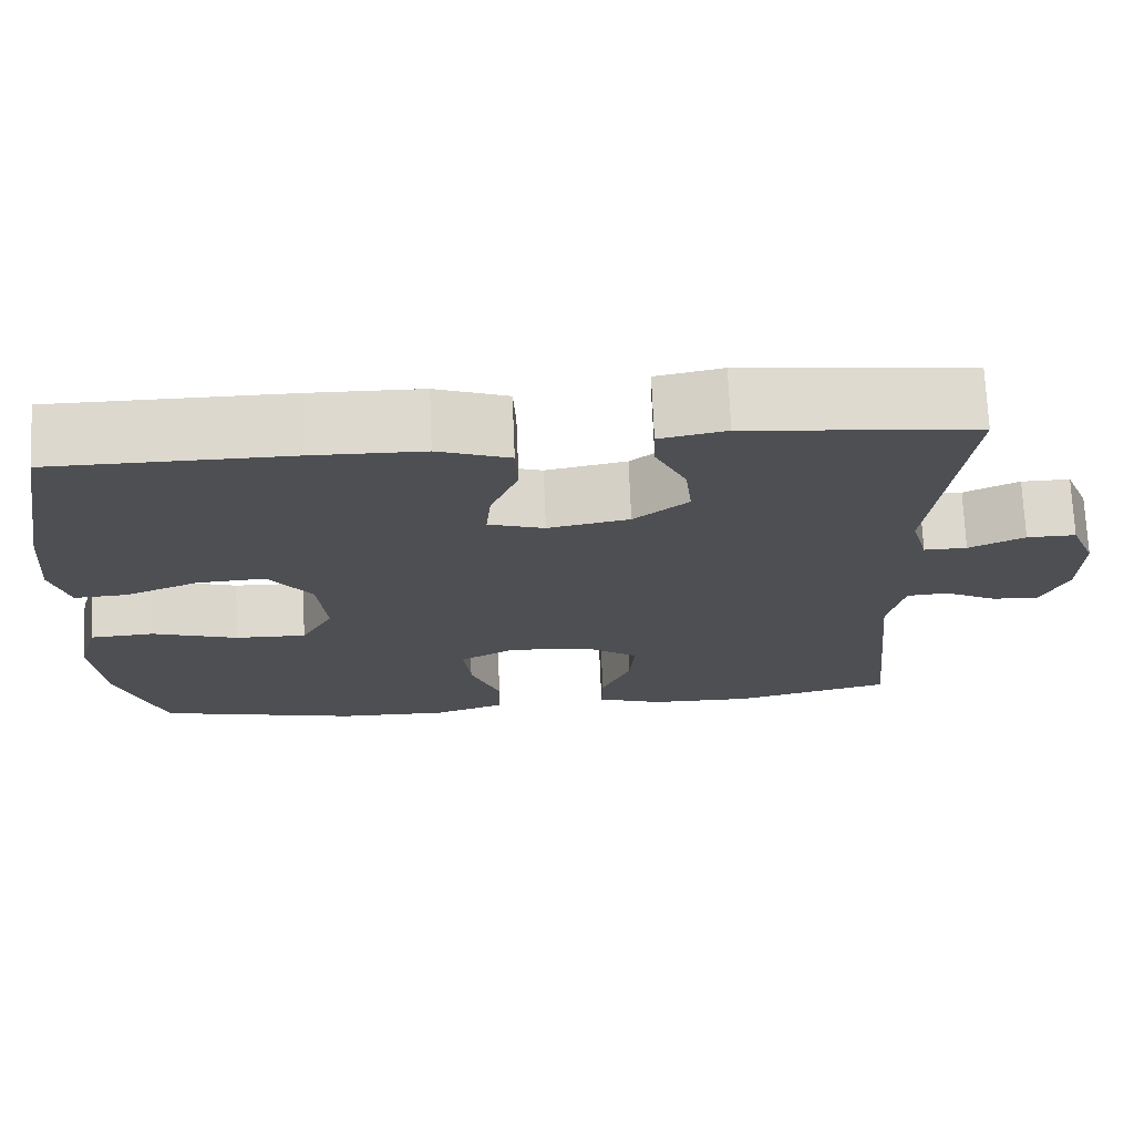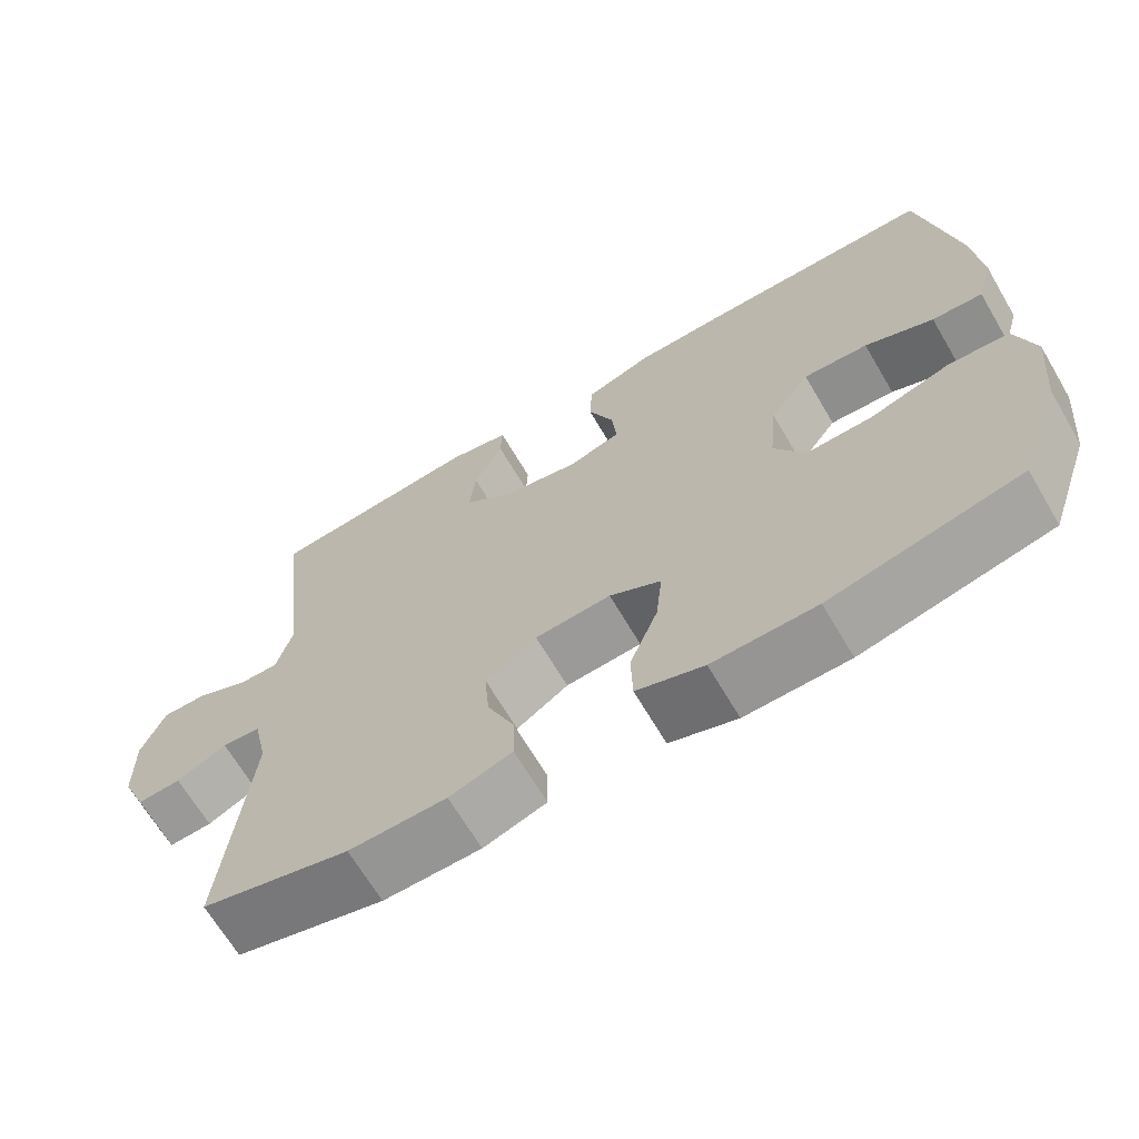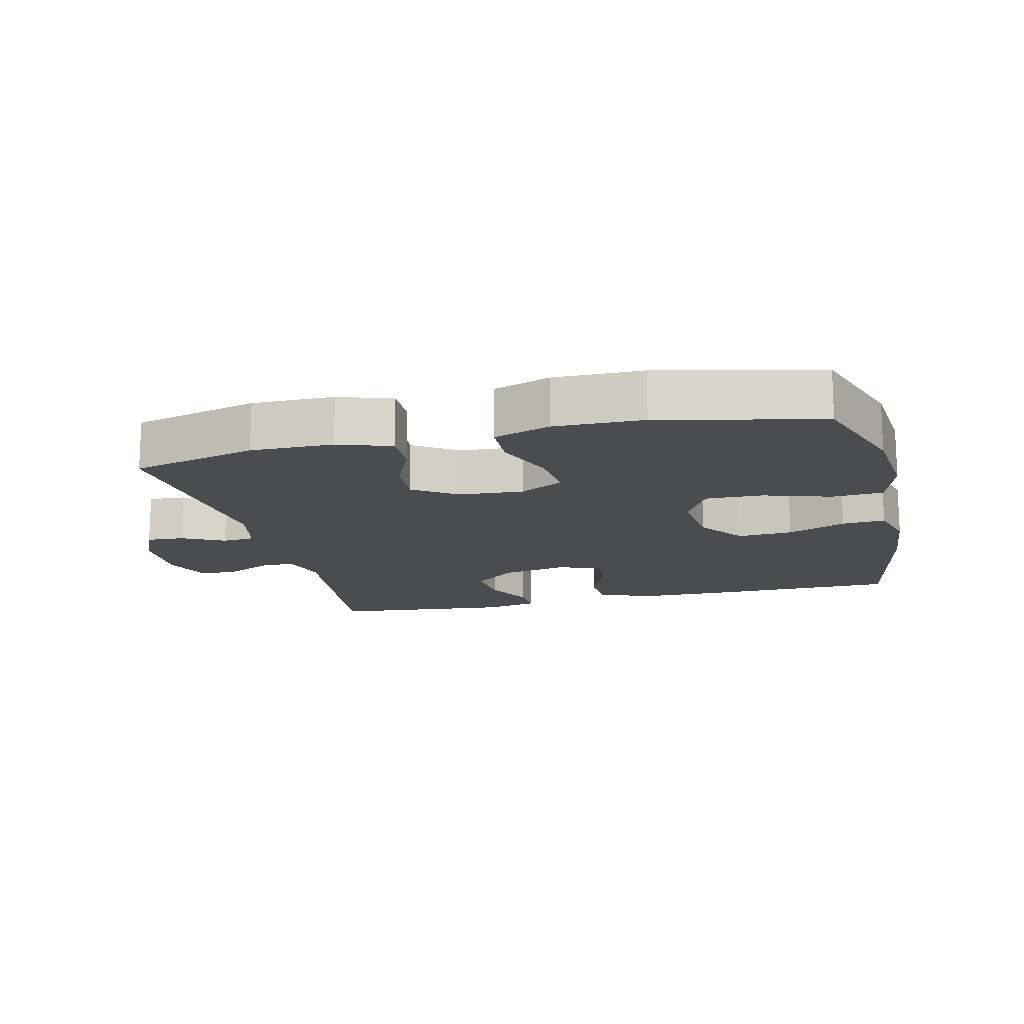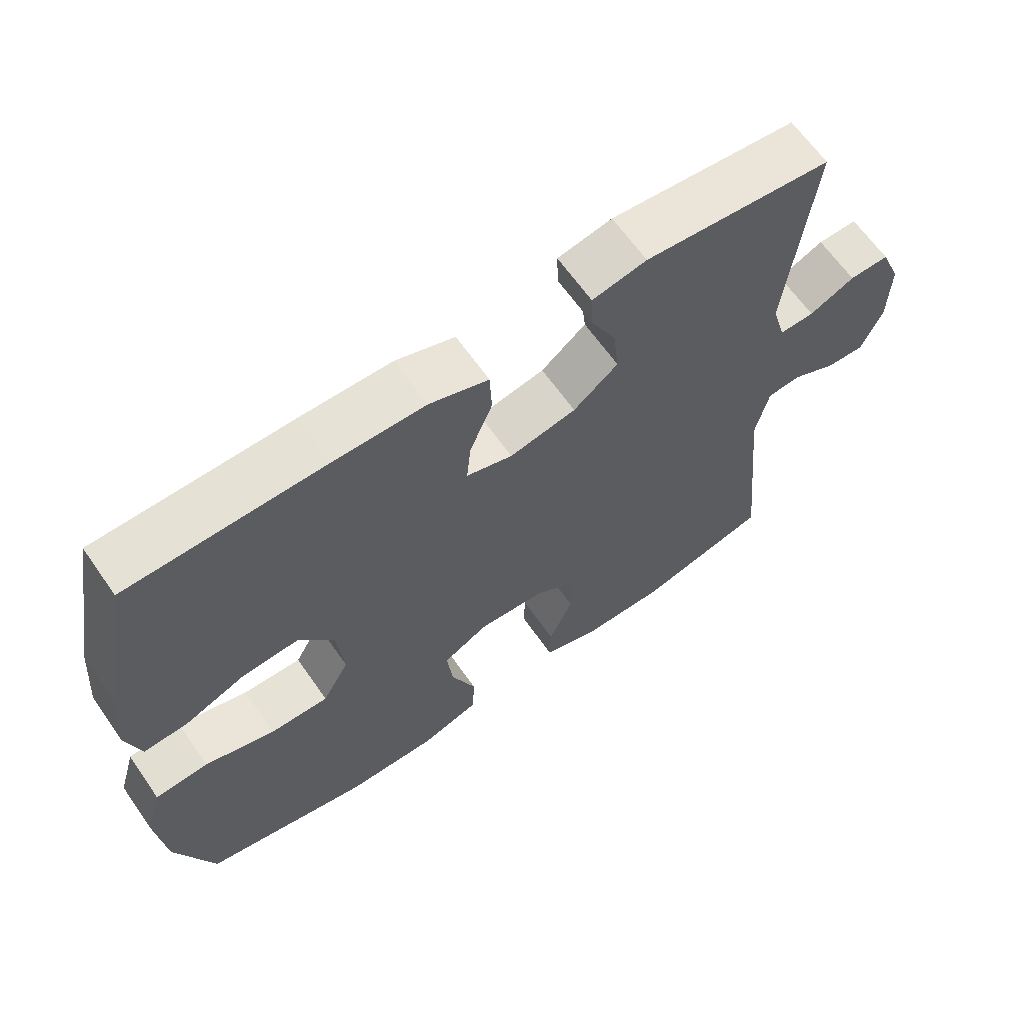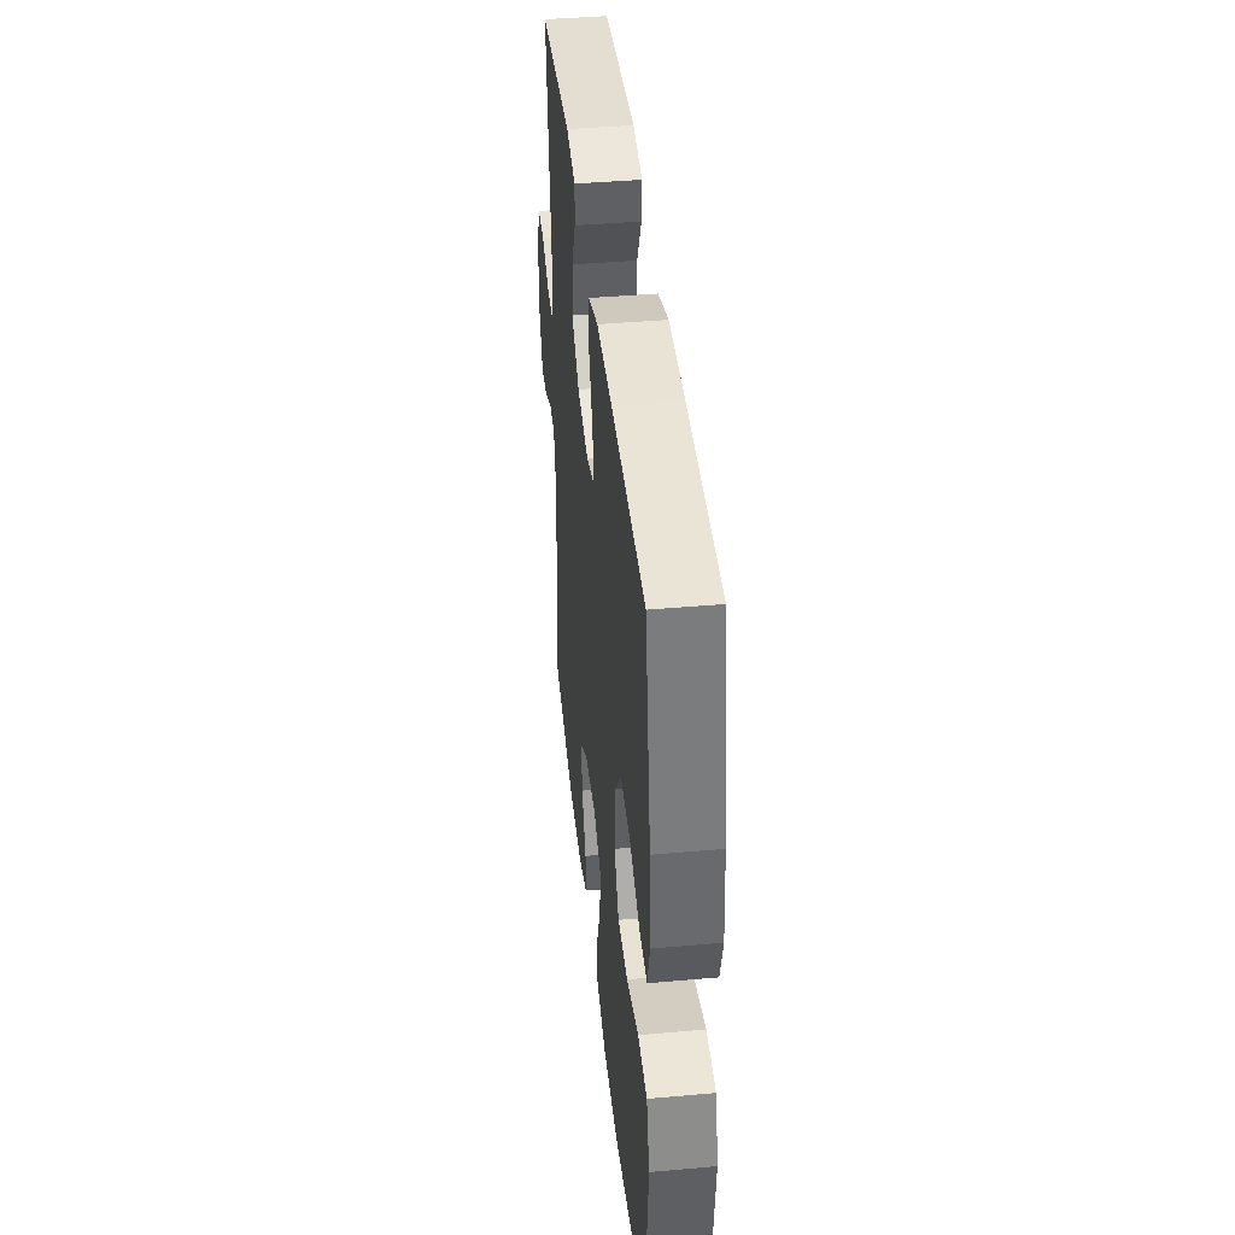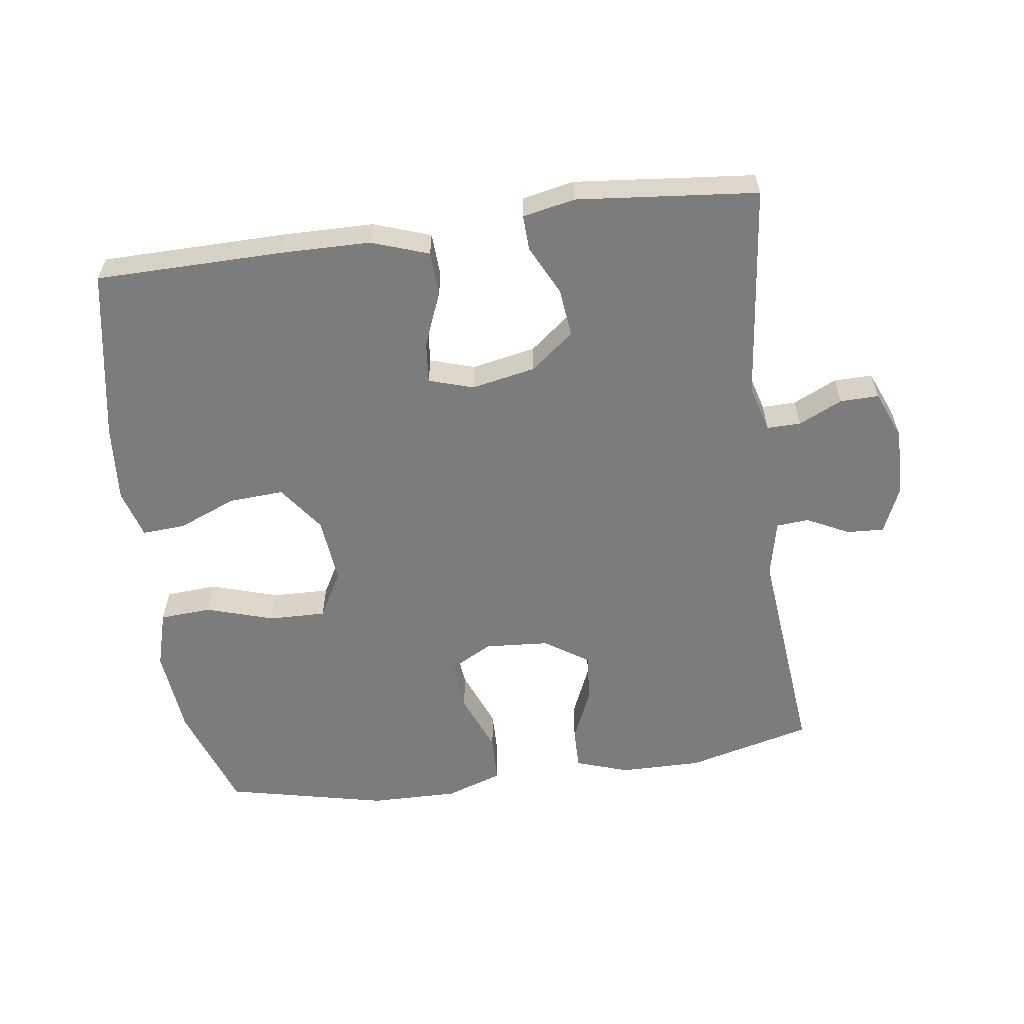
<metadata>
{"format":"obj","ext":"obj","renderer":"f3d","projection":"perspective","resolution":1024,"background":"white","views":[{"elev":72.0,"azim":-2.4,"up":"+Z"},{"elev":-67.1,"azim":-149.5,"up":"+Z"},{"elev":-15.2,"azim":-166.5,"up":"+Y"},{"elev":64.4,"azim":-34.9,"up":"+Z"},{"elev":42.1,"azim":-96.1,"up":"+Z"},{"elev":-58.8,"azim":7.9,"up":"+Y"}]}
</metadata>
<code>
v -0.5 0.07 -0.5
v -0.556 0.07 -0.338
v -0.569 0.07 -0.205
v -0.544 0.07 -0.118
v -0.466 0.07 -0.113
v -0.364 0.07 -0.145
v -0.278 0.07 -0.147
v -0.239 0.07 -0.077
v -0.249 0.07 0.024
v -0.3 0.07 0.094
v -0.383 0.07 0.089
v -0.471 0.07 0.053
v -0.536 0.07 0.049
v -0.557 0.07 0.123
v -0.547 0.07 0.241
v -0.5 0.07 0.5
v -0.216 0.07 0.503
v -0.083 0.07 0.501
v 0.003 0.07 0.471
v 0.006 0.07 0.404
v -0.027 0.07 0.323
v -0.033 0.07 0.26
v 0.034 0.07 0.239
v 0.131 0.07 0.258
v 0.196 0.07 0.31
v 0.188 0.07 0.383
v 0.151 0.07 0.458
v 0.149 0.07 0.511
v 0.228 0.07 0.527
v 0.5 0.07 0.5
v 0.463 0.07 0.176
v 0.483 0.07 0.104
v 0.534 0.07 0.105
v 0.6 0.07 0.136
v 0.658 0.07 0.137
v 0.688 0.07 0.064
v 0.686 0.07 -0.039
v 0.655 0.07 -0.11
v 0.599 0.07 -0.107
v 0.535 0.07 -0.075
v 0.486 0.07 -0.079
v 0.467 0.07 -0.165
v 0.5 0.07 -0.5
v 0.311 0.07 -0.548
v 0.187 0.07 -0.547
v 0.107 0.07 -0.52
v 0.108 0.07 -0.457
v 0.143 0.07 -0.376
v 0.149 0.07 -0.302
v 0.083 0.07 -0.258
v -0.014 0.07 -0.251
v -0.08 0.07 -0.287
v -0.072 0.07 -0.364
v -0.036 0.07 -0.455
v -0.038 0.07 -0.528
v -0.124 0.07 -0.557
v -0.257 0.07 -0.555
v -0.5 0 -0.5
v -0.556 0 -0.338
v -0.569 0 -0.205
v -0.544 0 -0.118
v -0.466 0 -0.113
v -0.364 0 -0.145
v -0.278 0 -0.147
v -0.239 0 -0.077
v -0.249 0 0.024
v -0.3 0 0.094
v -0.383 0 0.089
v -0.471 0 0.053
v -0.536 0 0.049
v -0.557 0 0.123
v -0.547 0 0.241
v -0.5 0 0.5
v -0.216 0 0.503
v -0.083 0 0.501
v 0.003 0 0.471
v 0.006 0 0.404
v -0.027 0 0.323
v -0.033 0 0.26
v 0.034 0 0.239
v 0.131 0 0.258
v 0.196 0 0.31
v 0.188 0 0.383
v 0.151 0 0.458
v 0.149 0 0.511
v 0.228 0 0.527
v 0.5 0 0.5
v 0.463 0 0.176
v 0.483 0 0.104
v 0.534 0 0.105
v 0.6 0 0.136
v 0.658 0 0.137
v 0.688 0 0.064
v 0.686 0 -0.039
v 0.655 0 -0.11
v 0.599 0 -0.107
v 0.535 0 -0.075
v 0.486 0 -0.079
v 0.467 0 -0.165
v 0.5 0 -0.5
v 0.311 0 -0.548
v 0.187 0 -0.547
v 0.107 0 -0.52
v 0.108 0 -0.457
v 0.143 0 -0.376
v 0.149 0 -0.302
v 0.083 0 -0.258
v -0.014 0 -0.251
v -0.08 0 -0.287
v -0.072 0 -0.364
v -0.036 0 -0.455
v -0.038 0 -0.528
v -0.124 0 -0.557
v -0.257 0 -0.555
f 53 54 55 56
f 52 53 56 57
f 45 46 47 48
f 45 48 49
f 42 43 44 45
f 41 42 45 49
f 37 38 39 40
f 37 40 41
f 36 37 41
f 33 34 35 36
f 32 33 36 41
f 31 32 41 49
f 26 27 28 29
f 25 26 29 30
f 24 25 30 31
f 18 19 20 21
f 18 21 22
f 17 18 22
f 16 17 22
f 15 16 22
f 14 15 22 23
f 11 12 13 14
f 10 11 14 23
f 3 4 5 6
f 3 6 7
f 2 3 7
f 52 57 1 2
f 51 52 2 7
f 50 51 7 8
f 24 31 49 50
f 24 50 8 9
f 9 10 23 24
f 113 112 111 110
f 114 113 110 109
f 105 104 103 102
f 106 105 102
f 102 101 100 99
f 106 102 99 98
f 97 96 95 94
f 98 97 94
f 98 94 93
f 93 92 91 90
f 98 93 90 89
f 106 98 89 88
f 86 85 84 83
f 87 86 83 82
f 88 87 82 81
f 78 77 76 75
f 79 78 75
f 79 75 74
f 79 74 73
f 79 73 72
f 80 79 72 71
f 71 70 69 68
f 80 71 68 67
f 63 62 61 60
f 64 63 60
f 64 60 59
f 59 58 114 109
f 64 59 109 108
f 65 64 108 107
f 107 106 88 81
f 66 65 107 81
f 81 80 67 66
f 1 58 59 2
f 2 59 60 3
f 3 60 61 4
f 4 61 62 5
f 5 62 63 6
f 6 63 64 7
f 7 64 65 8
f 8 65 66 9
f 9 66 67 10
f 10 67 68 11
f 11 68 69 12
f 12 69 70 13
f 13 70 71 14
f 14 71 72 15
f 15 72 73 16
f 16 73 74 17
f 17 74 75 18
f 18 75 76 19
f 19 76 77 20
f 20 77 78 21
f 21 78 79 22
f 22 79 80 23
f 23 80 81 24
f 24 81 82 25
f 25 82 83 26
f 26 83 84 27
f 27 84 85 28
f 28 85 86 29
f 29 86 87 30
f 30 87 88 31
f 31 88 89 32
f 32 89 90 33
f 33 90 91 34
f 34 91 92 35
f 35 92 93 36
f 36 93 94 37
f 37 94 95 38
f 38 95 96 39
f 39 96 97 40
f 40 97 98 41
f 41 98 99 42
f 42 99 100 43
f 43 100 101 44
f 44 101 102 45
f 45 102 103 46
f 46 103 104 47
f 47 104 105 48
f 48 105 106 49
f 49 106 107 50
f 50 107 108 51
f 51 108 109 52
f 52 109 110 53
f 53 110 111 54
f 54 111 112 55
f 55 112 113 56
f 56 113 114 57
f 57 114 58 1

</code>
